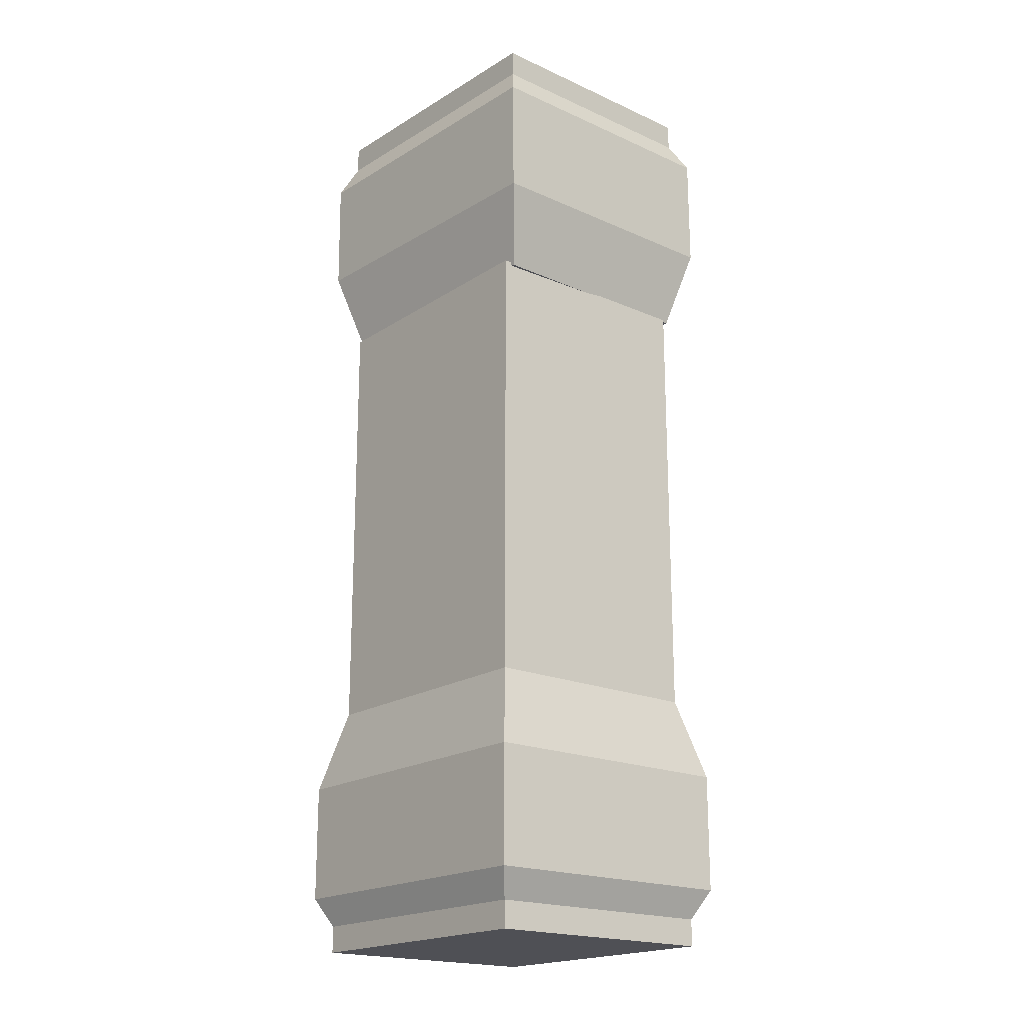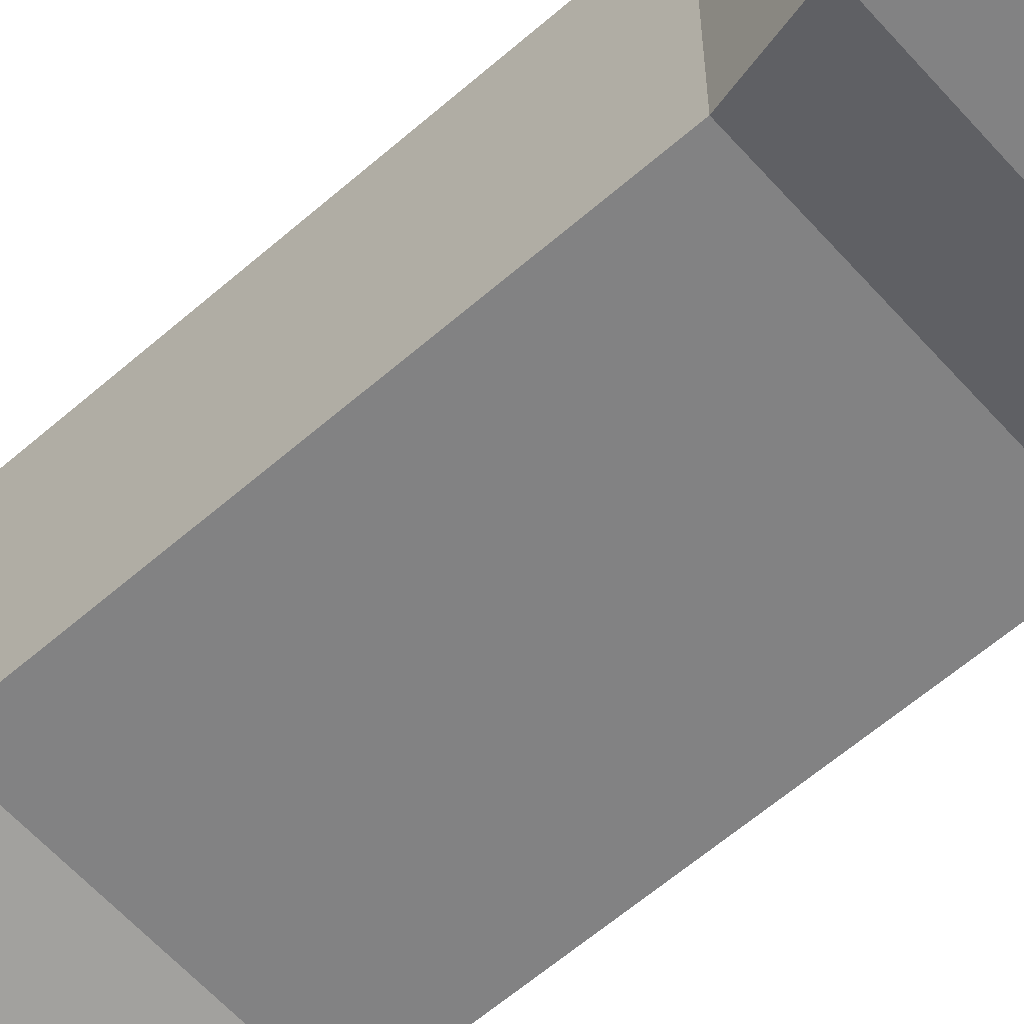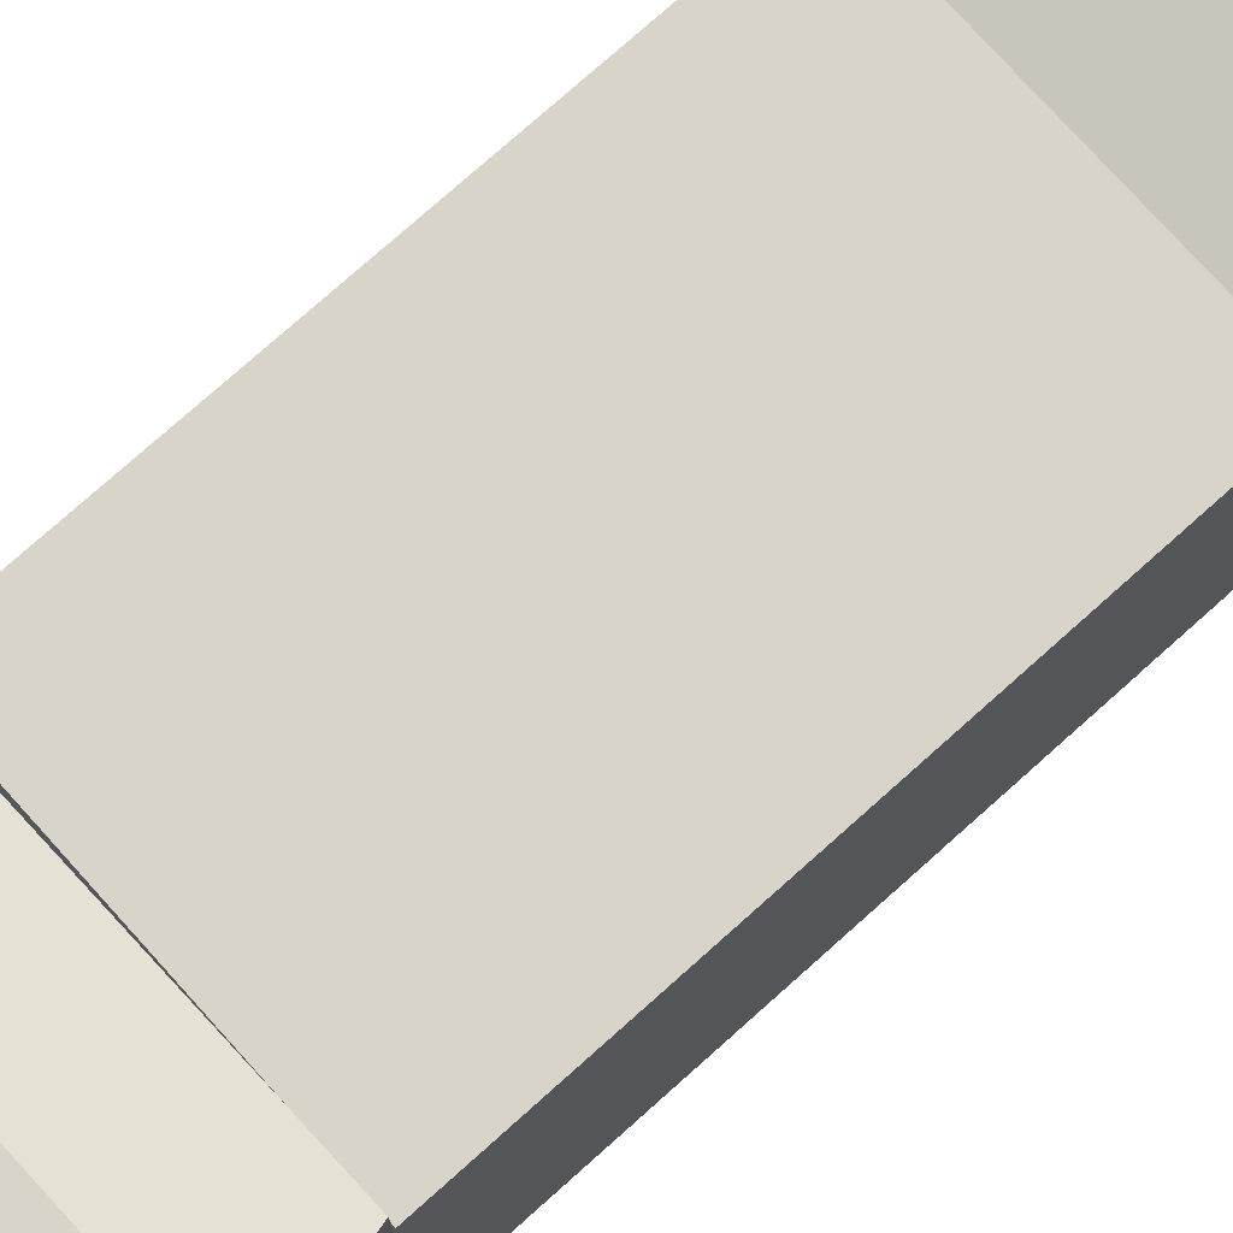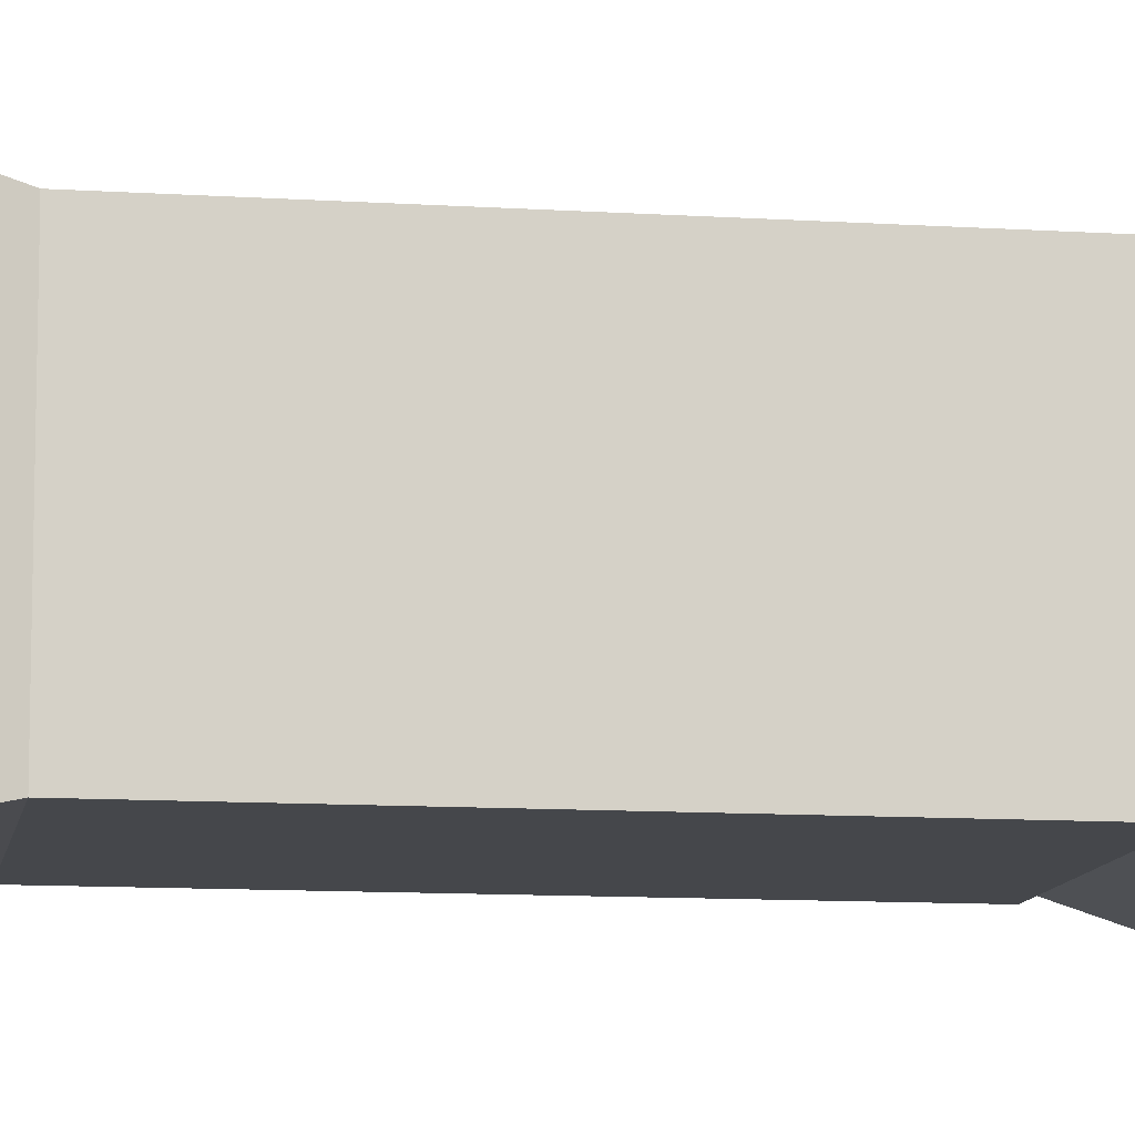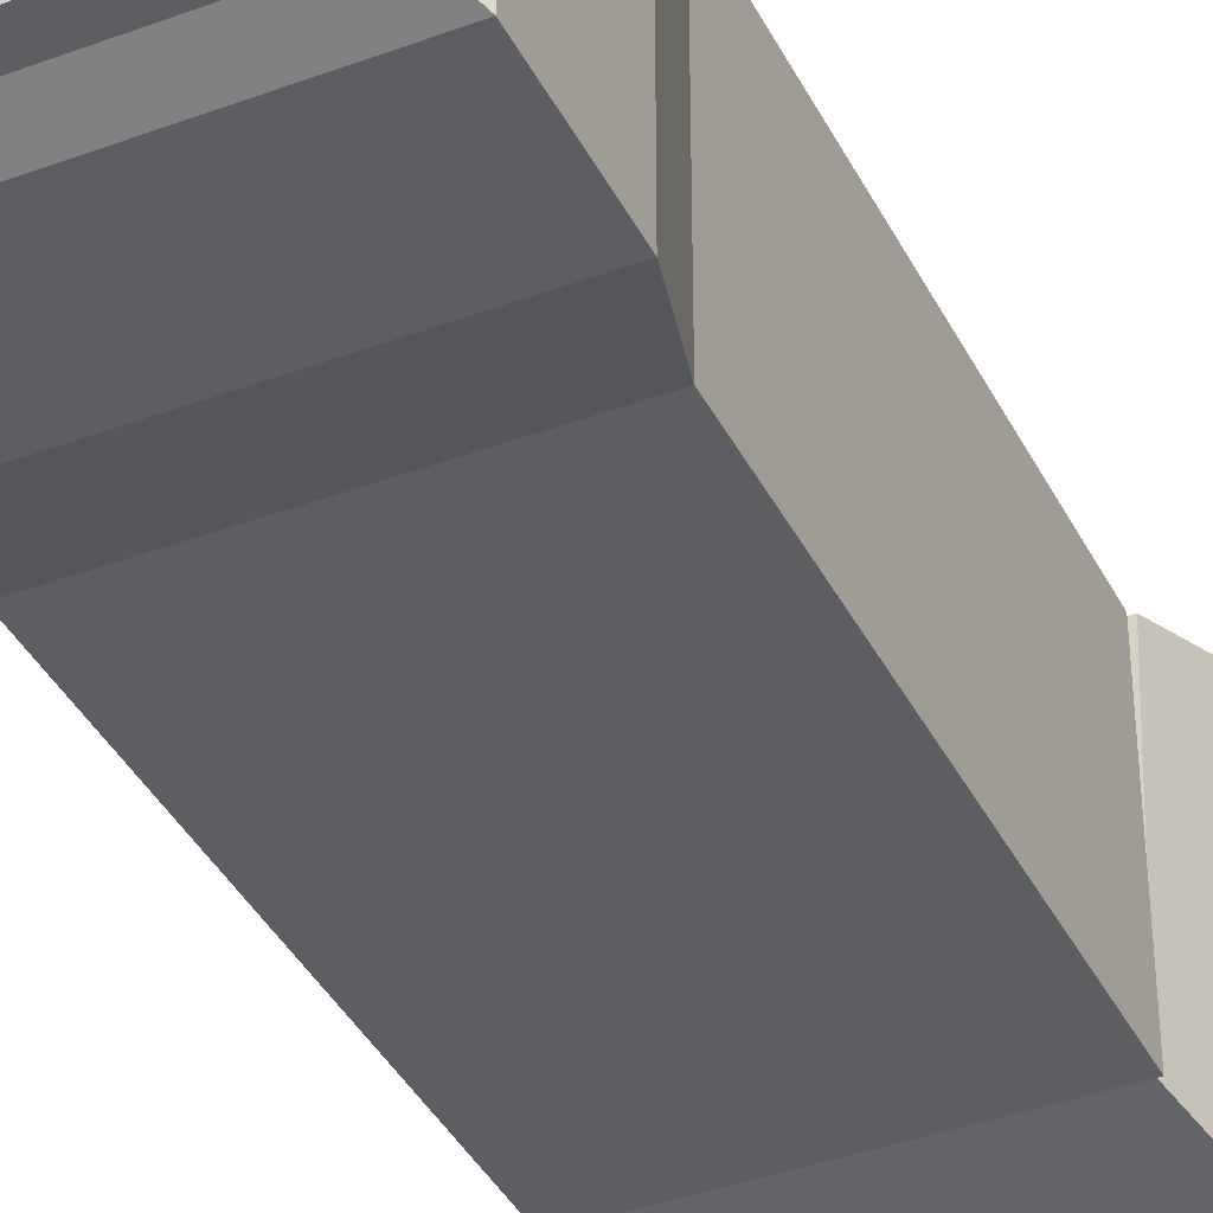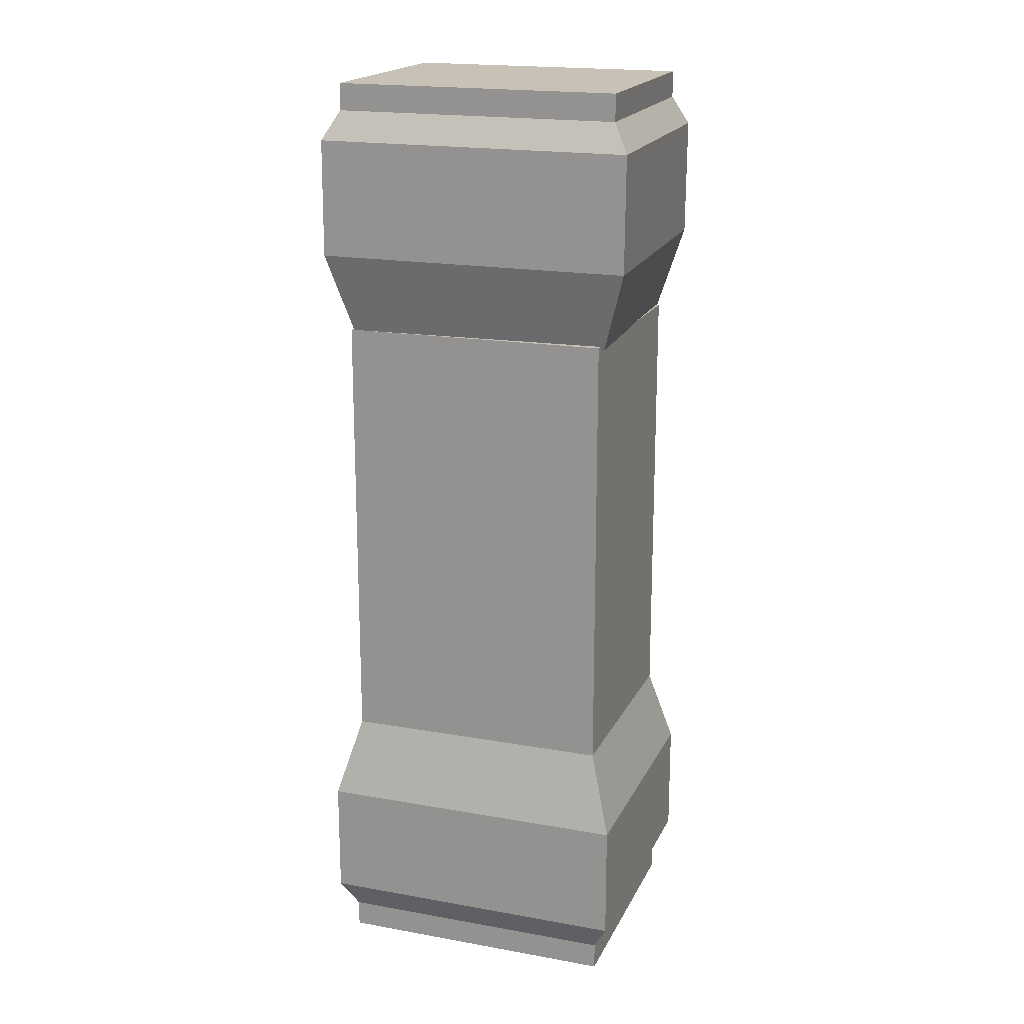
<metadata>
{"format":"obj","ext":"obj","renderer":"f3d","projection":"perspective","resolution":1024,"background":"white","views":[{"elev":-19.4,"azim":-129.5,"up":"+Y"},{"elev":-60.9,"azim":-48.4,"up":"+Z"},{"elev":75.4,"azim":-131.9,"up":"+Z"},{"elev":-10.6,"azim":80.7,"up":"+Z"},{"elev":-39.2,"azim":24.9,"up":"+Z"},{"elev":17.8,"azim":-160.7,"up":"+Y"}]}
</metadata>
<code>
o Cube
v 1.384 4.752 -2.12
v 1.384 3.625 -2.12
v 1.384 4.752 0.5174
v 1.384 3.625 0.5174
v -1.671 4.752 -2.12
v -1.671 3.625 -2.12
v -1.671 4.752 0.5174
v -1.671 3.625 0.5174
v -1.519 3.345 -1.989
v -1.519 3.345 0.386
v 1.232 3.345 -1.989
v 1.232 3.345 0.386
v -1.519 3.087 -1.989
v -1.519 3.087 0.386
v 1.232 3.087 -1.989
v 1.232 3.087 0.386
v 1.159 9.851 0.3233
v -1.446 9.851 0.3233
v 1.159 9.851 -1.926
v -1.446 9.851 -1.926
v -1.446 5.537 -1.926
v 1.159 5.537 -1.926
v 1.159 5.537 0.3233
v -1.446 5.537 0.3233
v -1.717 10.59 -2.044
v -1.73 11.72 -2.062
v -1.639 10.64 0.5924
v -1.653 11.76 0.5748
v 1.337 10.63 -2.134
v 1.323 11.75 -2.152
v 1.414 10.67 0.502
v 1.401 11.8 0.4844
v 1.172 12.03 -2.021
v 1.242 12.07 0.3533
v -1.578 12 -1.939
v -1.508 12.04 0.4347
v 1.169 12.29 -2.025
v 1.239 12.33 0.3493
v -1.581 12.26 -1.943
v -1.511 12.3 0.4307
v 1.127 9.844 -1.922
v -1.478 9.815 -1.844
v -1.411 9.85 0.404
v 1.193 9.88 0.3269
f 22 21 20 19
f 4 3 7 8
f 8 7 5 6
f 6 2 11 9
f 2 1 3 4
f 6 5 1 2
f 10 9 13 14
f 4 8 10 12
f 8 6 9 10
f 2 4 12 11
f 13 15 16 14
f 11 12 16 15
f 9 11 15 13
f 12 10 14 16
f 19 20 18 17
f 24 23 17 18
f 21 24 18 20
f 23 22 19 17
f 3 1 22 23
f 5 7 24 21
f 7 3 23 24
f 1 5 21 22
f 28 27 31 32
f 32 31 29 30
f 30 26 35 33
f 26 25 27 28
f 30 29 25 26
f 34 33 37 38
f 28 32 34 36
f 32 30 33 34
f 26 28 36 35
f 35 36 40 39
f 33 35 39 37
f 36 34 38 40
f 27 25 42 43
f 29 31 44 41
f 31 27 43 44
f 25 29 41 42
f 37 39 40 38
f 42 41 44 43

</code>
